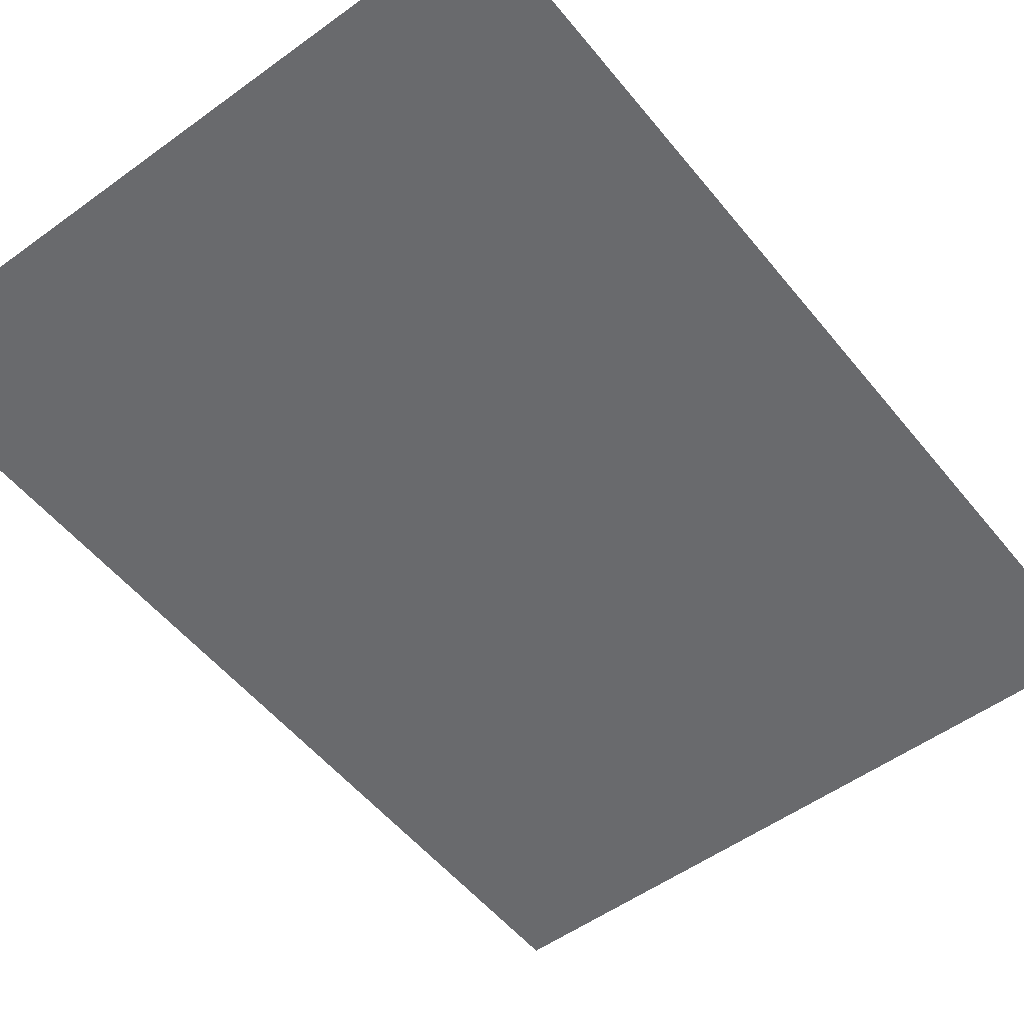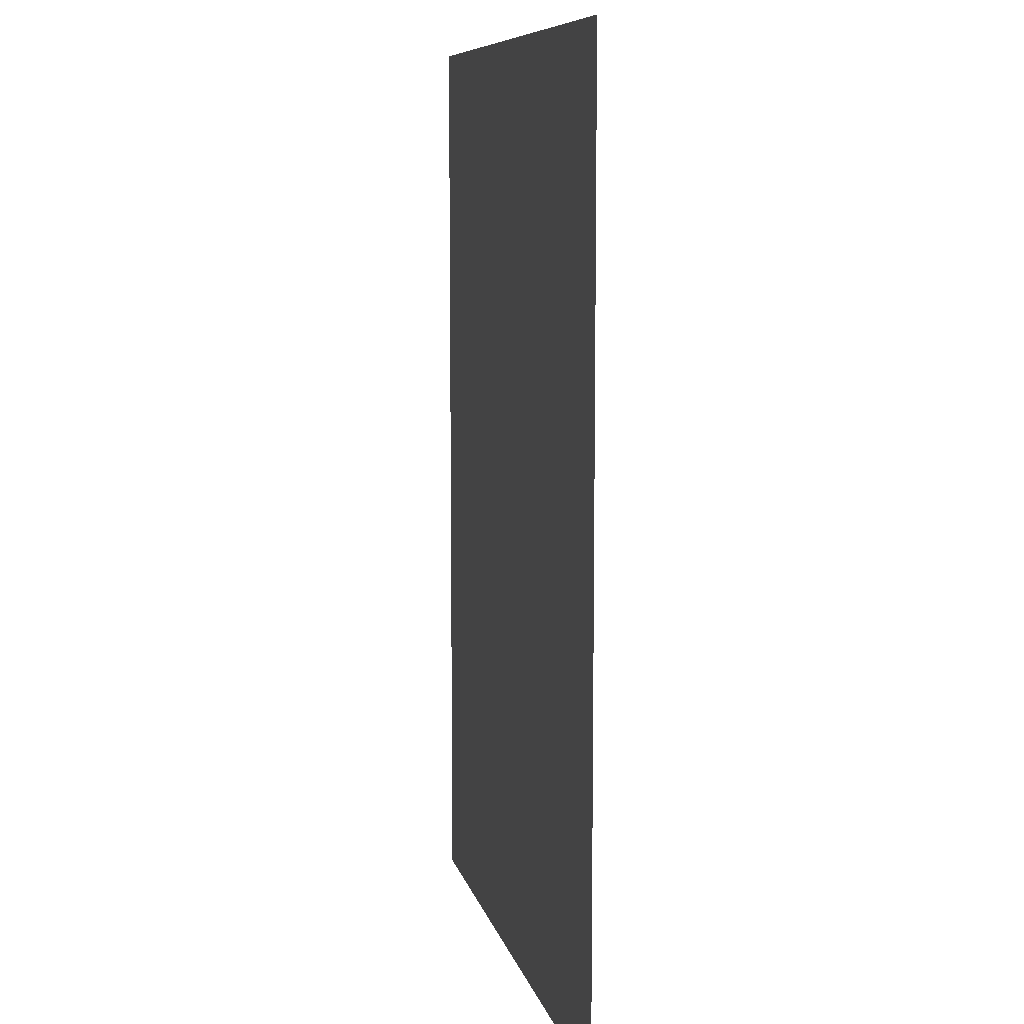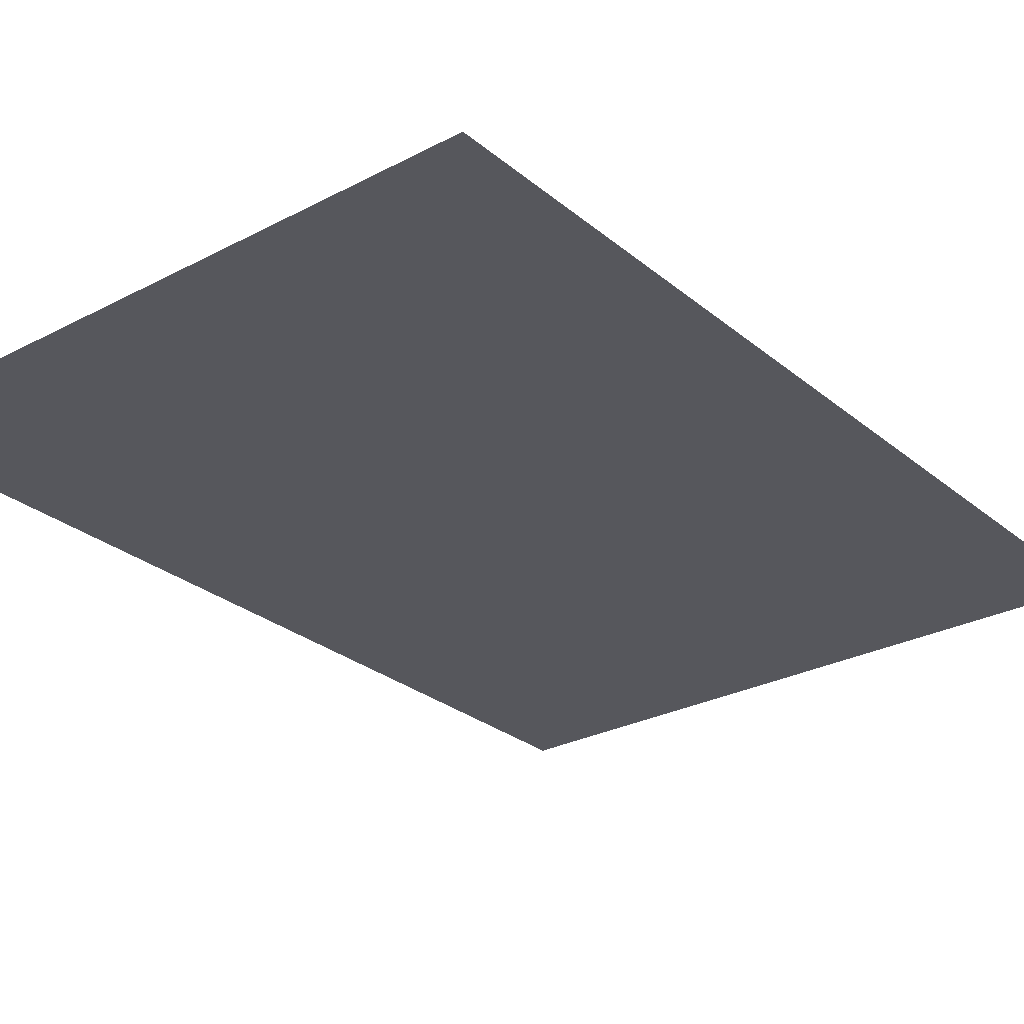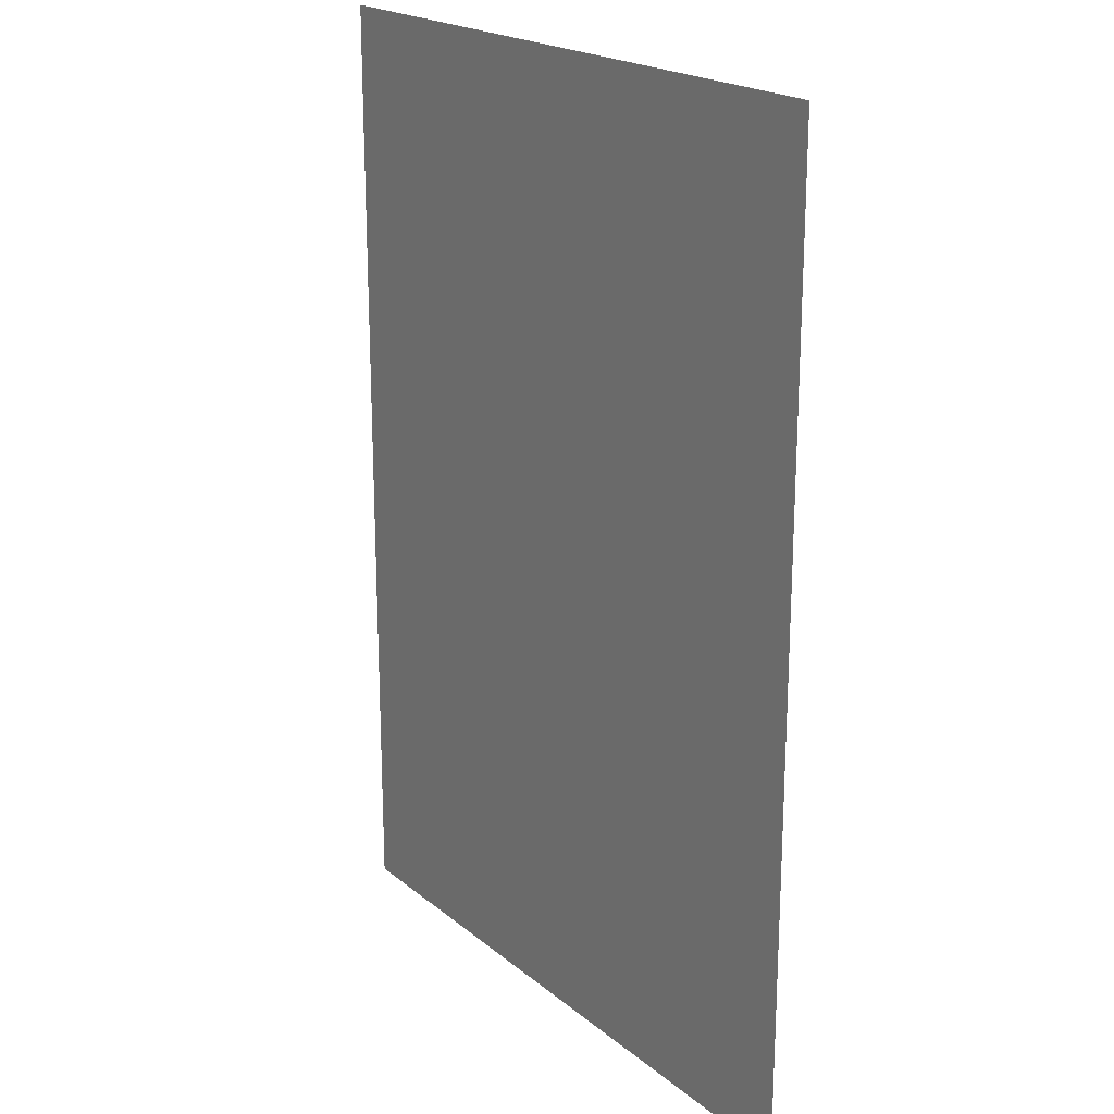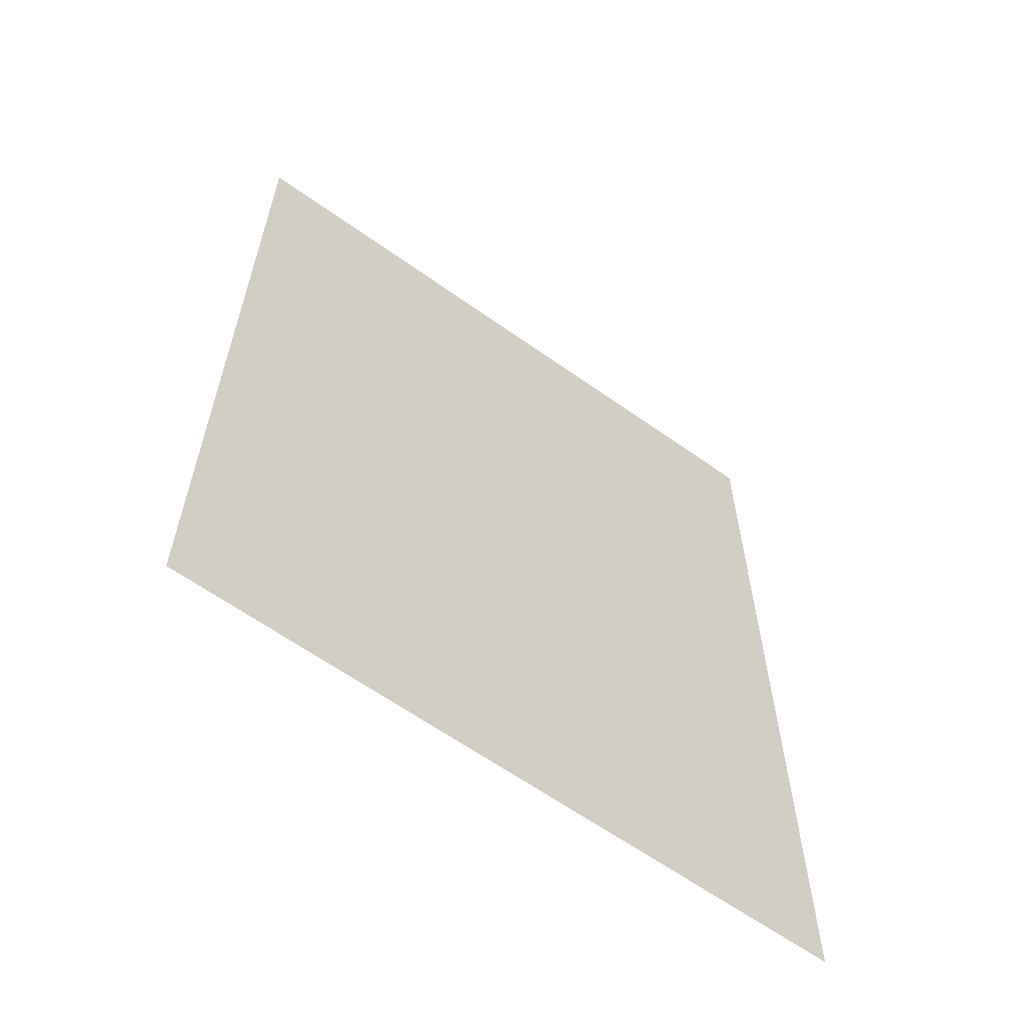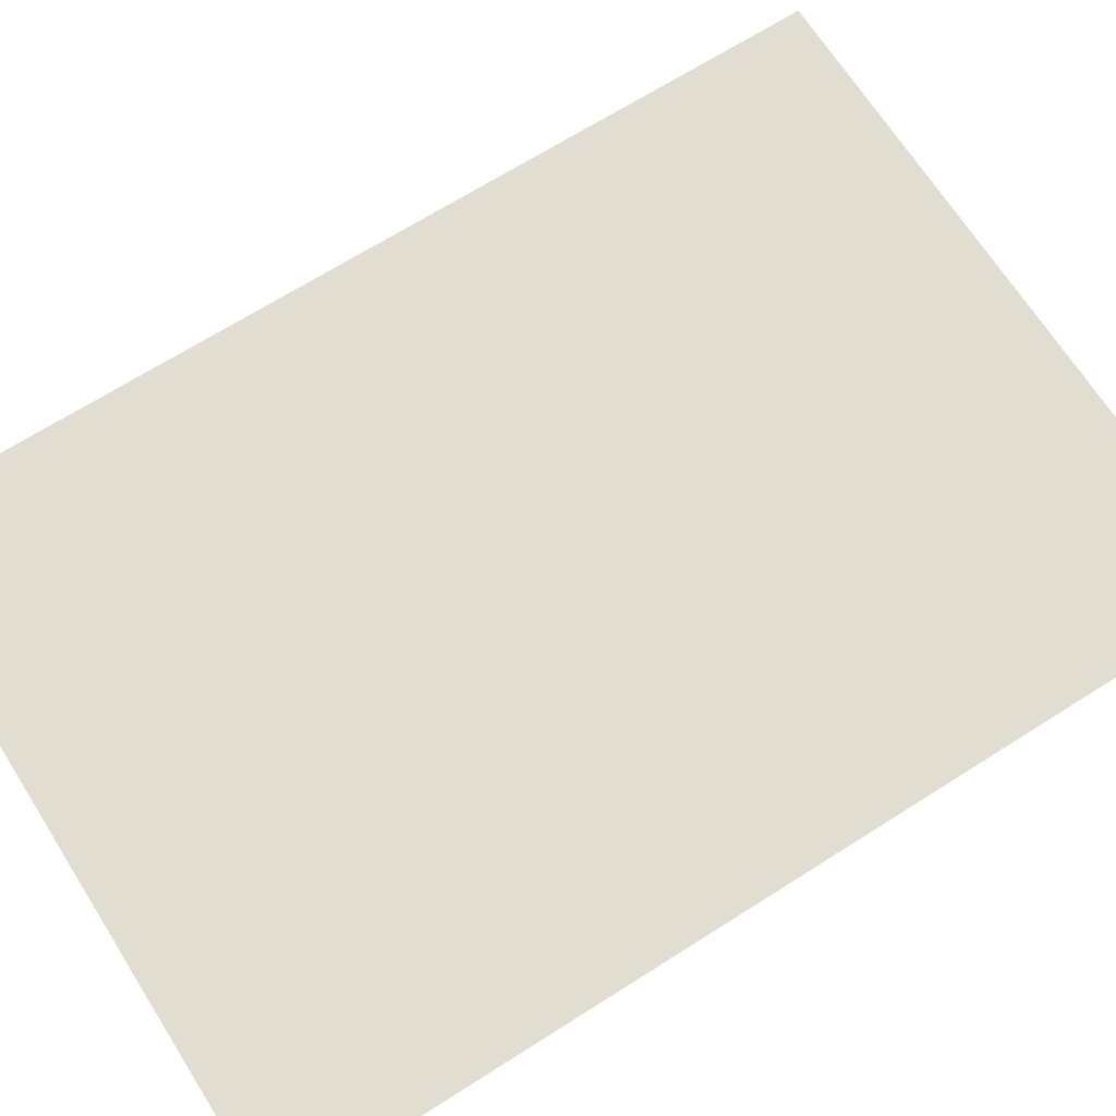
<metadata>
{"format":"obj","ext":"obj","renderer":"f3d","projection":"perspective","resolution":1024,"background":"white","views":[{"elev":-53.1,"azim":37.9,"up":"+Z"},{"elev":8.7,"azim":77.7,"up":"+Y"},{"elev":-27.6,"azim":38.8,"up":"+Z"},{"elev":20.4,"azim":-124.9,"up":"+Y"},{"elev":-62.7,"azim":144.2,"up":"+Y"},{"elev":68.5,"azim":-122.4,"up":"+Z"}]}
</metadata>
<code>
o mesh34/mesh34-geometry#mesh34-geometry
v 0.2619 0.2315 0.5396
v -0.2443 -0.4815 0.5396
v 0.2619 -0.4815 0.5396
v -0.2443 0.2315 0.5396
f 1 2 3
f 2 1 4
f 3 2 1
f 4 1 2

</code>
